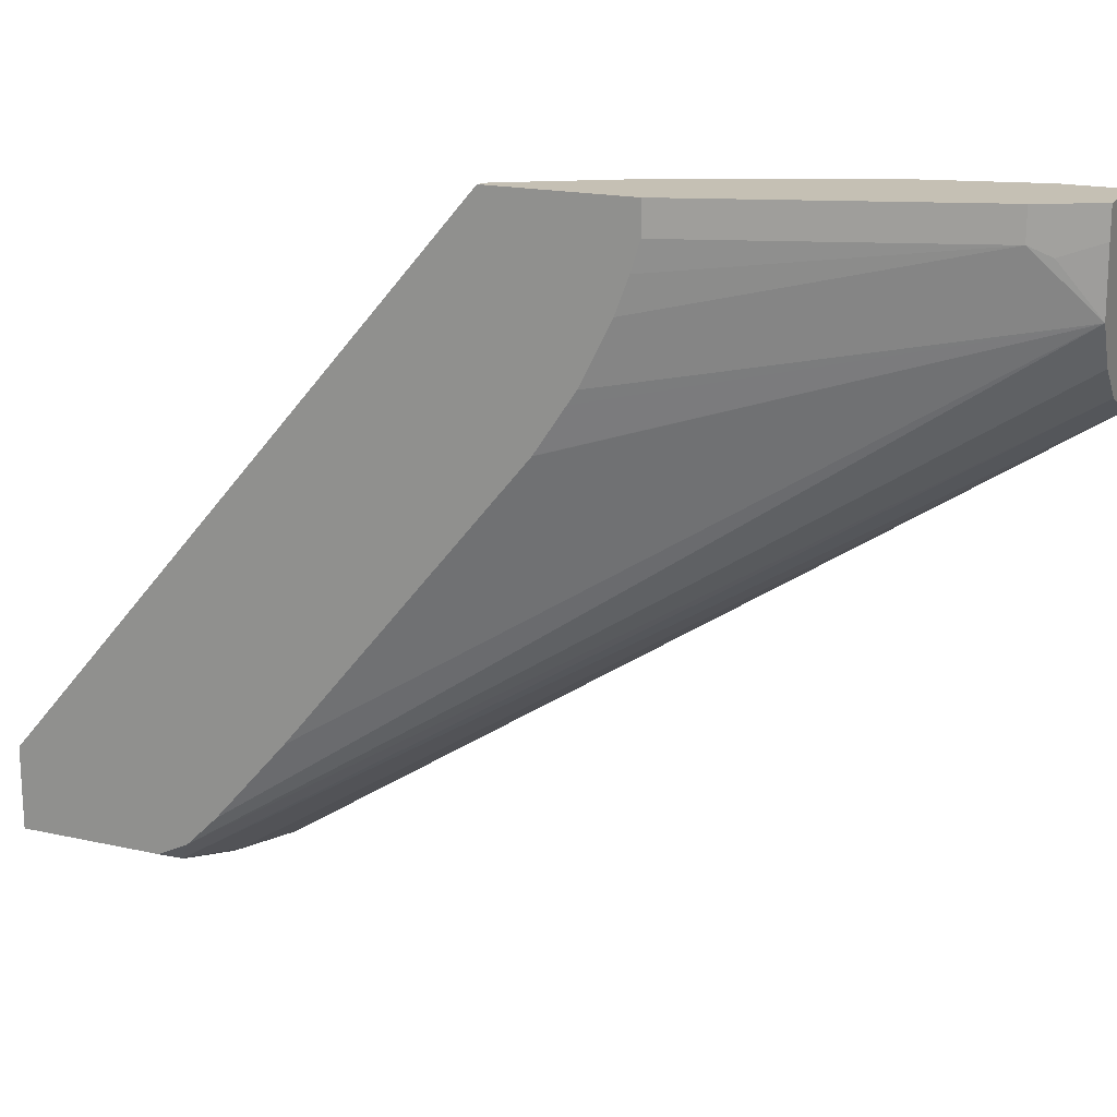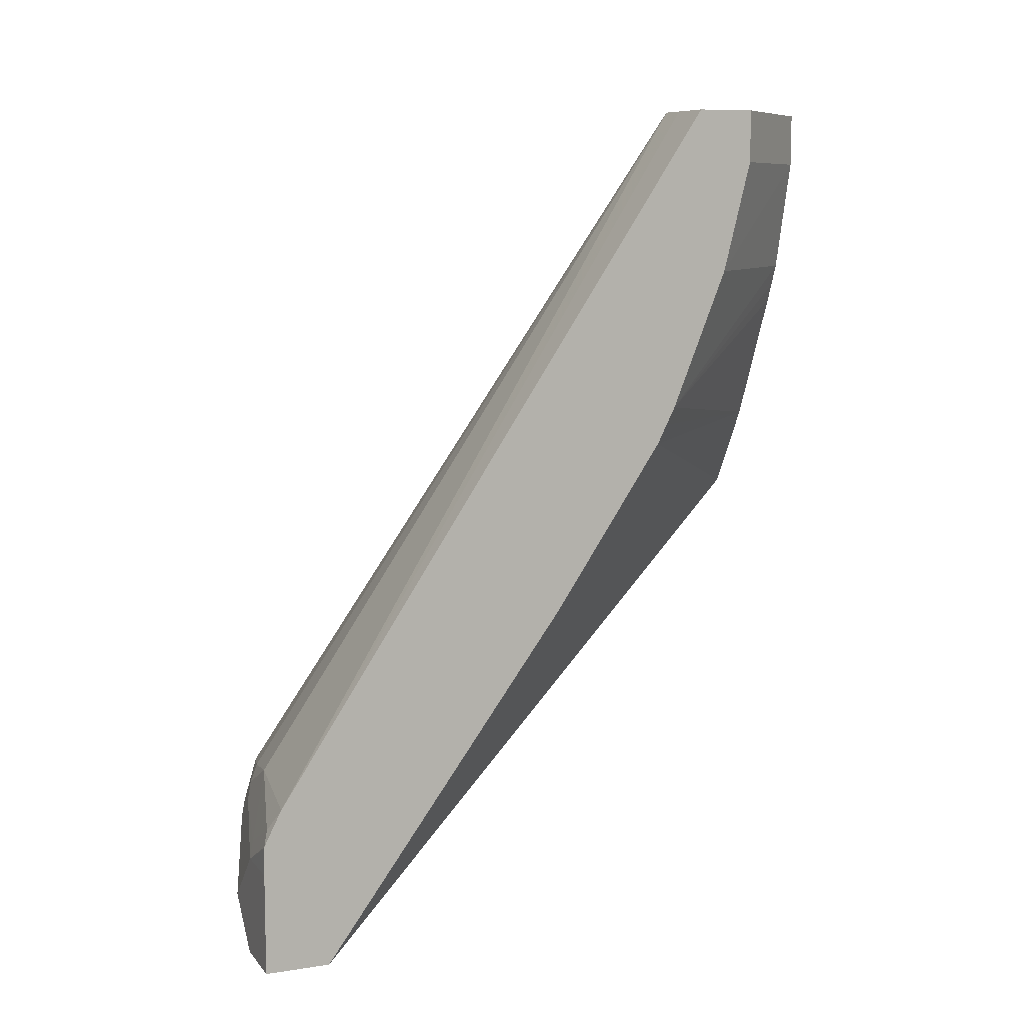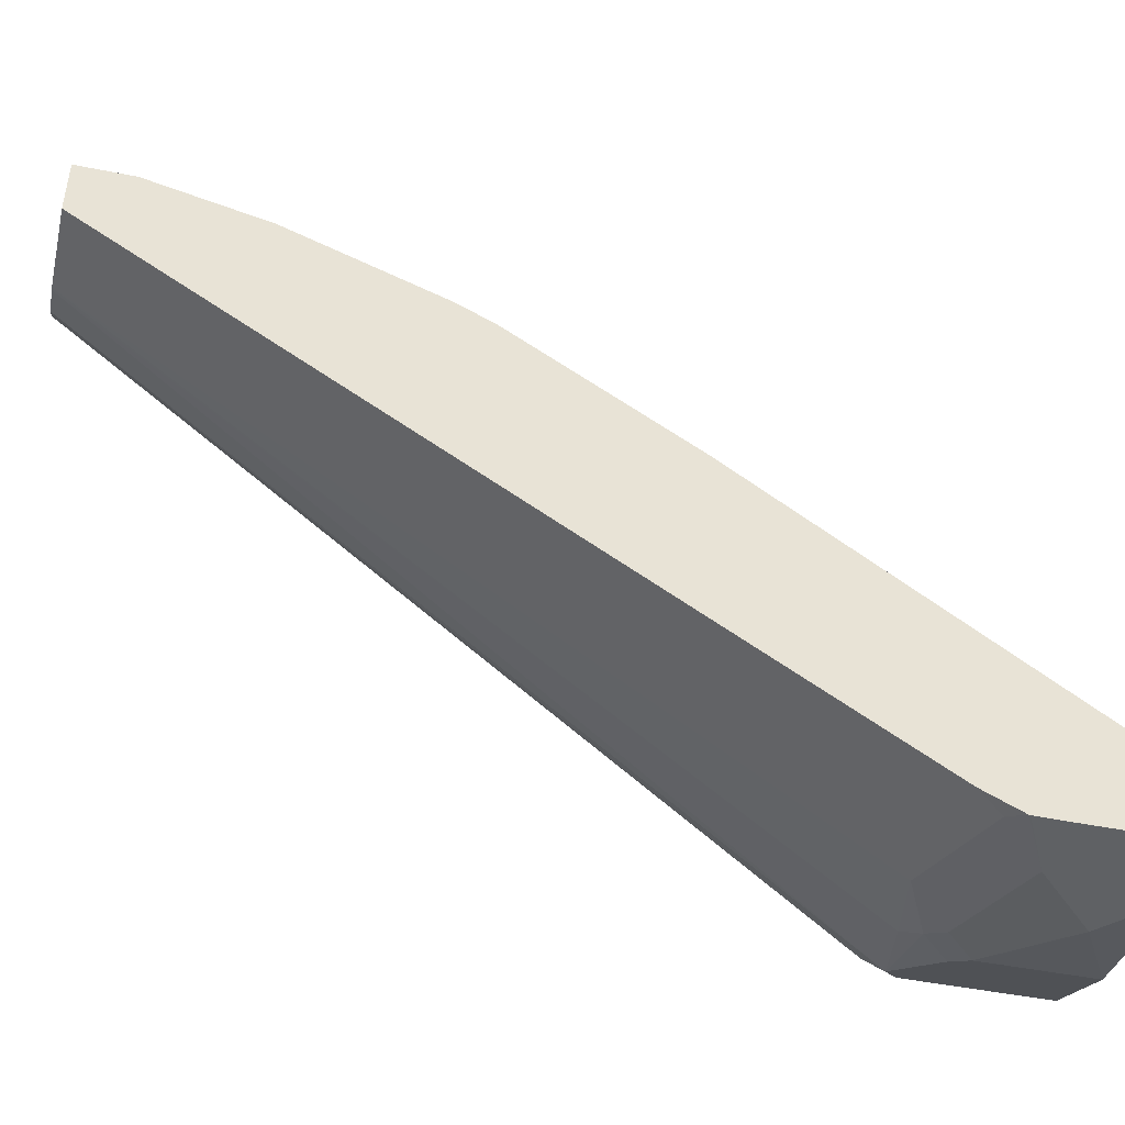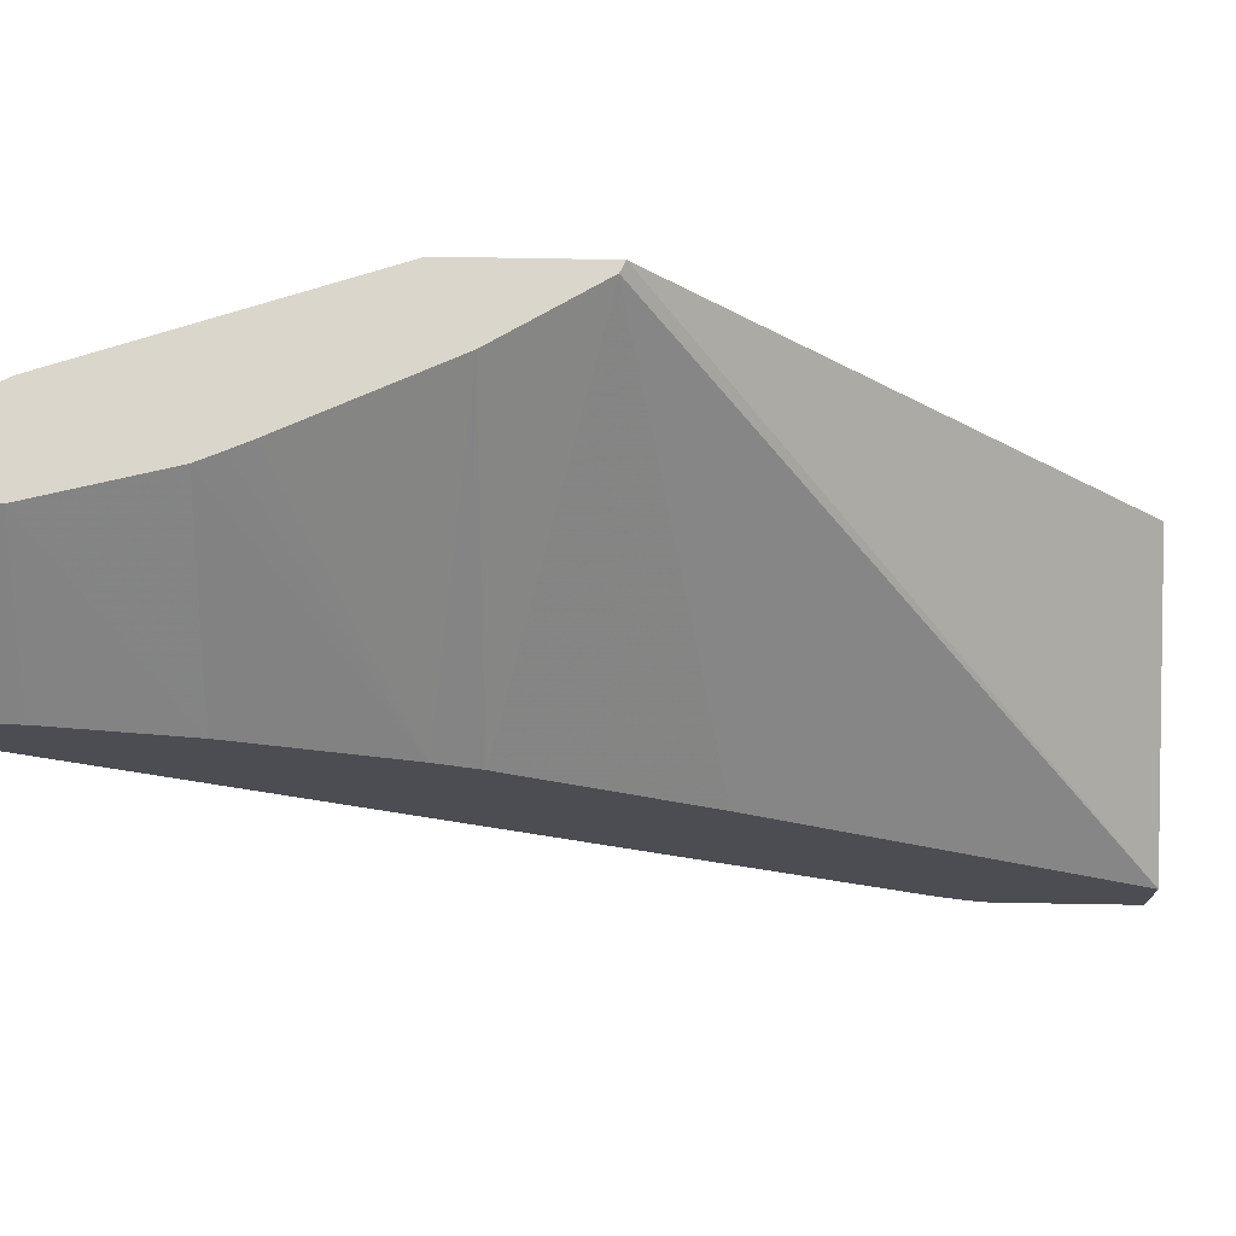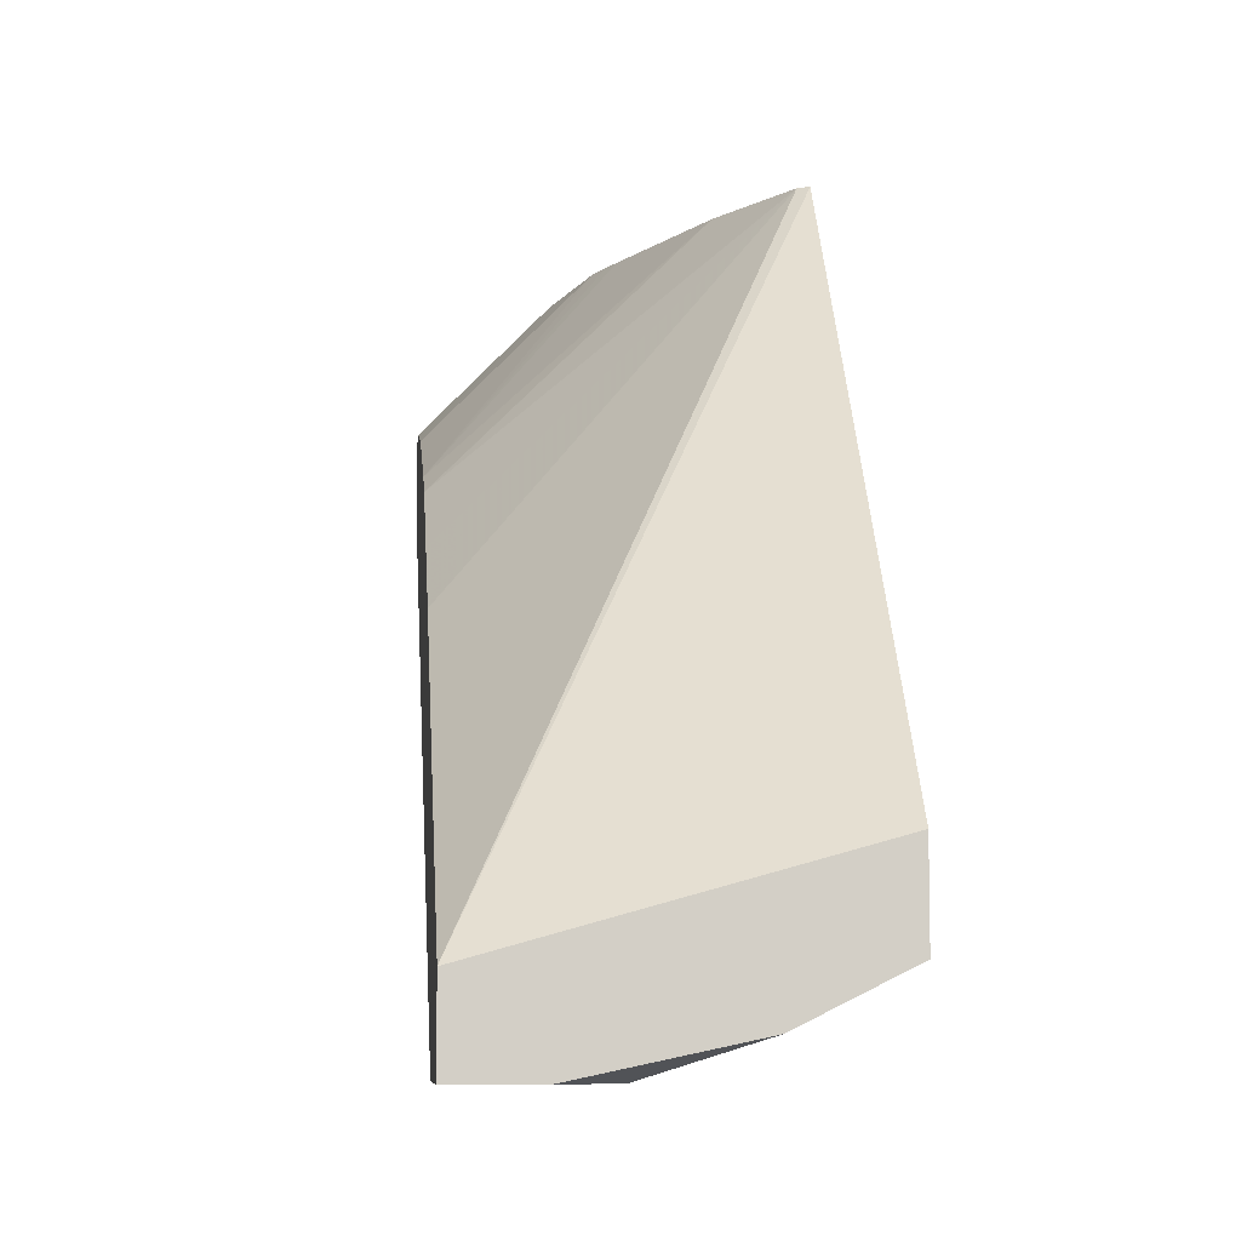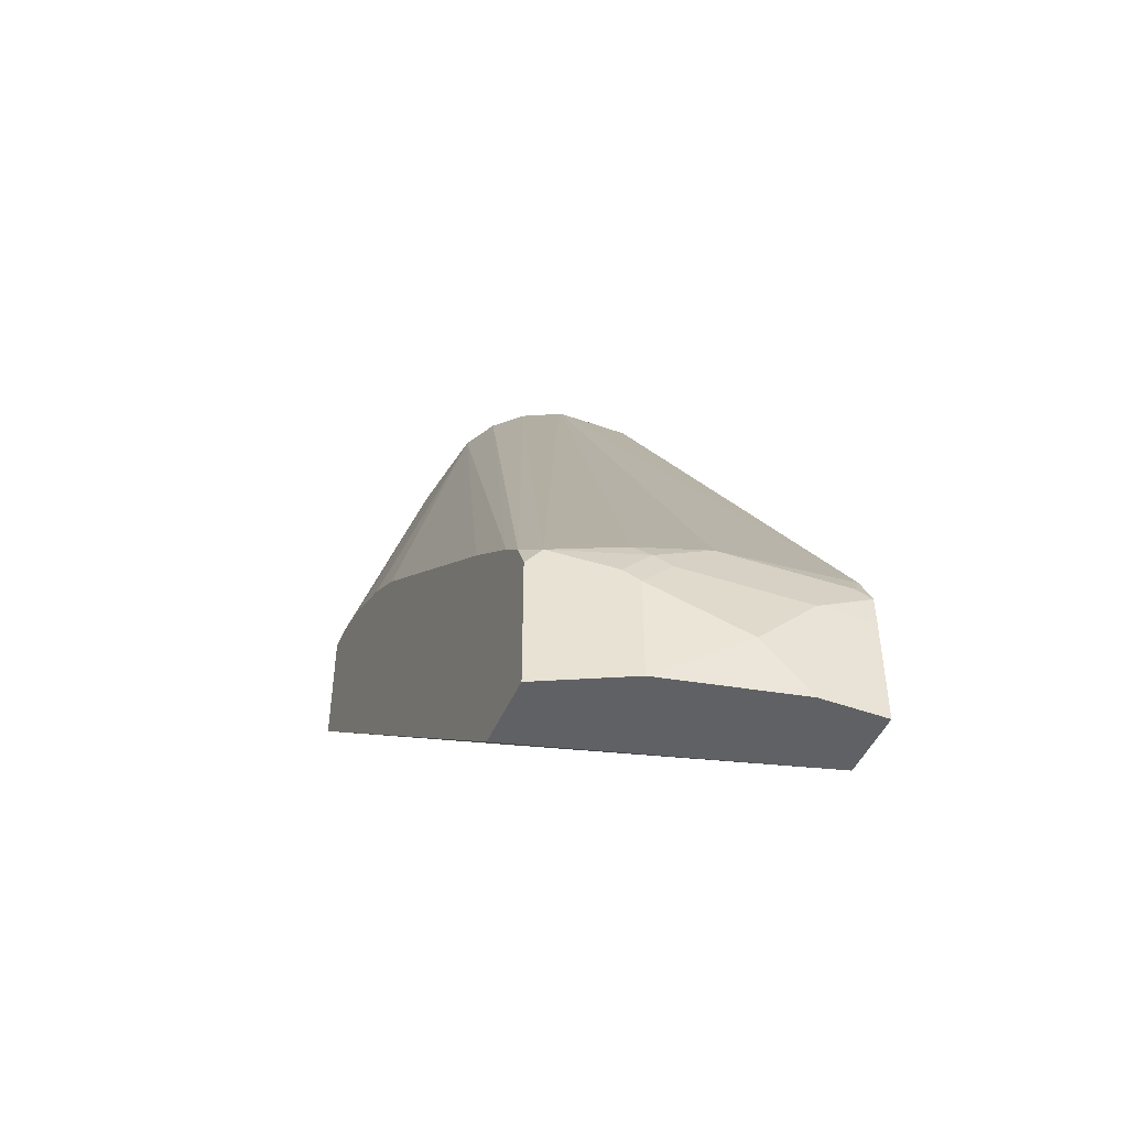
<metadata>
{"format":"obj","ext":"obj","renderer":"f3d","projection":"perspective","resolution":1024,"background":"white","views":[{"elev":18.3,"azim":113.5,"up":"+Z"},{"elev":9.0,"azim":-112.3,"up":"+Y"},{"elev":-46.2,"azim":-103.0,"up":"+Z"},{"elev":73.6,"azim":-89.0,"up":"+Z"},{"elev":-8.1,"azim":-4.9,"up":"+Z"},{"elev":-46.2,"azim":157.5,"up":"+Y"}]}
</metadata>
<code>
v 0.1202 0.2157 0.0005447
v 0.1202 0.2157 -0.01863
v 0.07932 0.2157 0.0005447
v 0.1388 0.1785 0.0005447
v 0.1196 0.2157 -0.03937
v 0.1388 0.1785 -0.01984
v 0.1322 0.1917 -0.02645
v 0.0009206 0.2157 -0.07933
v 0.07932 0.1785 0.0005447
v 0.1982 0.0001481 0.0005447
v 0.119 0.2157 -0.05953
v 0.1982 0.0001481 -0.01997
v 0.1982 -0.005602 -0.03834
v 0.1982 -0.01408 -0.061
v 0.1982 -0.03394 -0.1007
v 0.0009206 0.2157 -0.1202
v 0.0009206 0.1785 -0.07933
v 0.0009206 0.09914 -0.09918
v 0.09916 0.09914 0.0005447
v 0.1982 -0.08918 0.0005447
v 0.1058 0.2157 -0.08595
v 0.1982 -0.03969 -0.1093
v 0.1982 -0.04526 -0.1177
v 0.1982 -0.05913 -0.1385
v 0.1982 -0.05943 -0.1389
v 0.1982 -0.2115 -0.3239
v 0.1982 -0.2577 -0.3768
v 0.03599 0.2157 -0.1202
v 0.0009206 -0.2713 -0.4429
v 0.0009206 -2.968e-05 -0.1388
v 0.1053 0.0842 0.0005447
v 0.1917 -0.08598 0.0005447
v 0.0009206 -0.3899 -0.4098
v 0.1982 -0.3899 -0.3543
v 0.08595 0.2157 -0.1058
v 0.1982 -0.2777 -0.3967
v 0.05706 0.2157 -0.1199
v 0.08925 -0.2677 -0.4313
v 0.00992 -0.2875 -0.4511
v 0.0009206 -0.2845 -0.4496
v 0.0009206 -0.01266 -0.1451
v 0.1546 -0.02392 0.0005447
v 0.1109 0.07122 0.0005447
v 0.0009206 -0.02647 -0.1521
v 0.0009206 -0.08598 -0.1917
v 0.0009206 -0.1454 -0.2314
v 0.0009206 -0.3899 -0.456
v 0.1982 -0.3899 -0.4065
v 0.05949 0.2157 -0.119
v 0.1884 -0.2875 -0.4114
v 0.1982 -0.2974 -0.4065
v 0.1388 -0.2776 -0.4239
v 0.1289 -0.2875 -0.4313
v 0.07932 -0.2776 -0.4362
v 0.0009206 -0.2965 -0.4556
v 0.04958 -0.3073 -0.4511
v 0.0009206 -0.02587 -0.1517
v 0.04638 -0.3899 -0.456
v 0.0009206 -0.3172 -0.456
v 0.1962 -0.3899 -0.4076
v 0.1785 -0.2974 -0.4164
v 0.1487 -0.3073 -0.4313
v 0.119 -0.2974 -0.4362
v 0.1388 -0.3172 -0.4362
v 0.0009206 -0.2974 -0.4557
v 0.03968 -0.3172 -0.456
v 0.07932 -0.3569 -0.456
v 0.1388 -0.3899 -0.4362
v 0.1697 -0.3899 -0.4208
v 0.152 -0.3172 -0.4296
v 0.152 -0.3899 -0.4296
f 32 46 33
f 33 47 58
f 33 58 68
f 33 68 71
f 33 71 69
f 33 69 60
f 37 52 38
f 33 48 34
f 35 36 50
f 35 50 49
f 36 51 50
f 37 49 52
f 38 52 53
f 33 60 48
f 32 45 46
f 29 37 38
f 32 42 44
f 16 28 29
f 38 53 63
f 18 30 19
f 19 30 31
f 20 32 33
f 20 33 34
f 32 44 45
f 21 27 36
f 28 37 29
f 29 38 39
f 29 39 40
f 30 41 42
f 30 42 43
f 30 43 31
f 21 36 35
f 38 63 54
f 51 60 61
f 39 55 40
f 11 27 21
f 69 71 70
f 64 67 66
f 64 68 67
f 64 71 68
f 64 70 71
f 63 64 66
f 61 70 64
f 61 69 70
f 60 69 61
f 59 65 66
f 58 67 68
f 56 63 66
f 55 66 65
f 55 56 66
f 53 64 63
f 53 62 64
f 39 54 56
f 39 56 55
f 41 57 42
f 42 57 44
f 47 59 66
f 47 66 67
f 38 54 39
f 47 67 58
f 49 50 52
f 50 51 61
f 50 61 64
f 50 64 62
f 50 62 53
f 50 53 52
f 48 60 51
f 11 26 27
f 54 63 56
f 11 24 25
f 6 13 14
f 6 12 13
f 6 11 7
f 5 7 11
f 4 12 6
f 4 10 12
f 3 17 9
f 3 8 17
f 2 7 5
f 2 6 7
f 1 6 2
f 1 4 6
f 1 10 4
f 1 20 10
f 1 32 20
f 1 42 32
f 1 43 42
f 1 2 5
f 1 11 21
f 1 21 35
f 1 35 49
f 1 49 37
f 1 37 28
f 6 14 15
f 1 28 16
f 1 8 3
f 1 3 9
f 1 9 19
f 1 19 31
f 1 31 43
f 11 25 26
f 1 16 8
f 6 15 11
f 1 5 11
f 8 29 40
f 10 51 36
f 10 36 27
f 10 27 26
f 10 26 25
f 8 16 29
f 10 24 23
f 10 48 51
f 10 23 22
f 10 15 14
f 10 14 13
f 10 13 12
f 11 15 22
f 11 22 23
f 11 23 24
f 10 22 15
f 10 34 48
f 10 25 24
f 9 18 19
f 8 40 55
f 10 20 34
f 8 55 65
f 8 65 59
f 8 59 47
f 8 33 46
f 8 46 45
f 8 47 33
f 8 44 57
f 8 57 41
f 8 41 30
f 8 30 18
f 8 18 17
f 9 17 18
f 8 45 44

</code>
